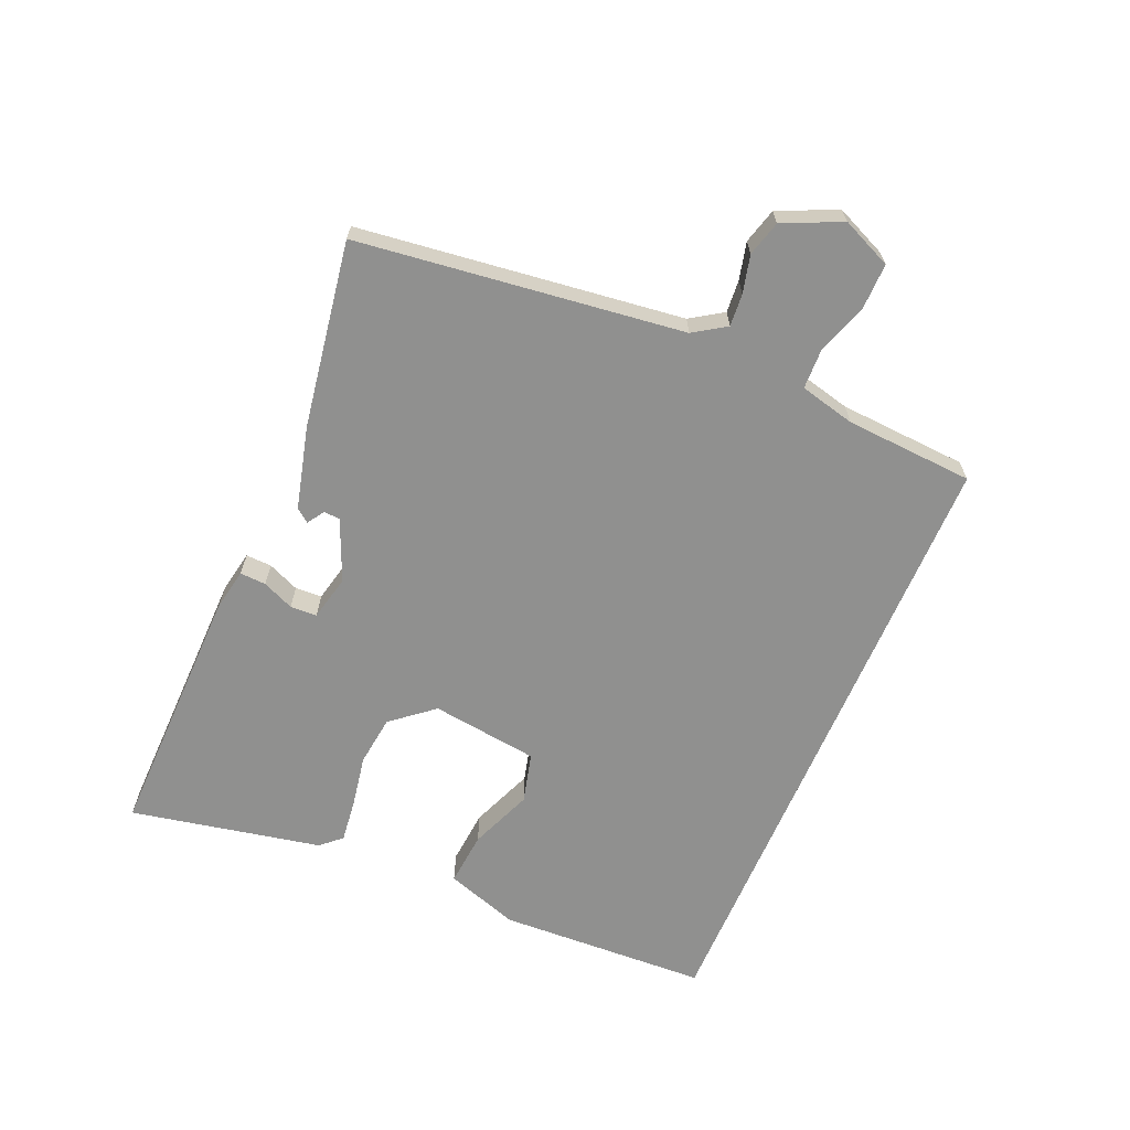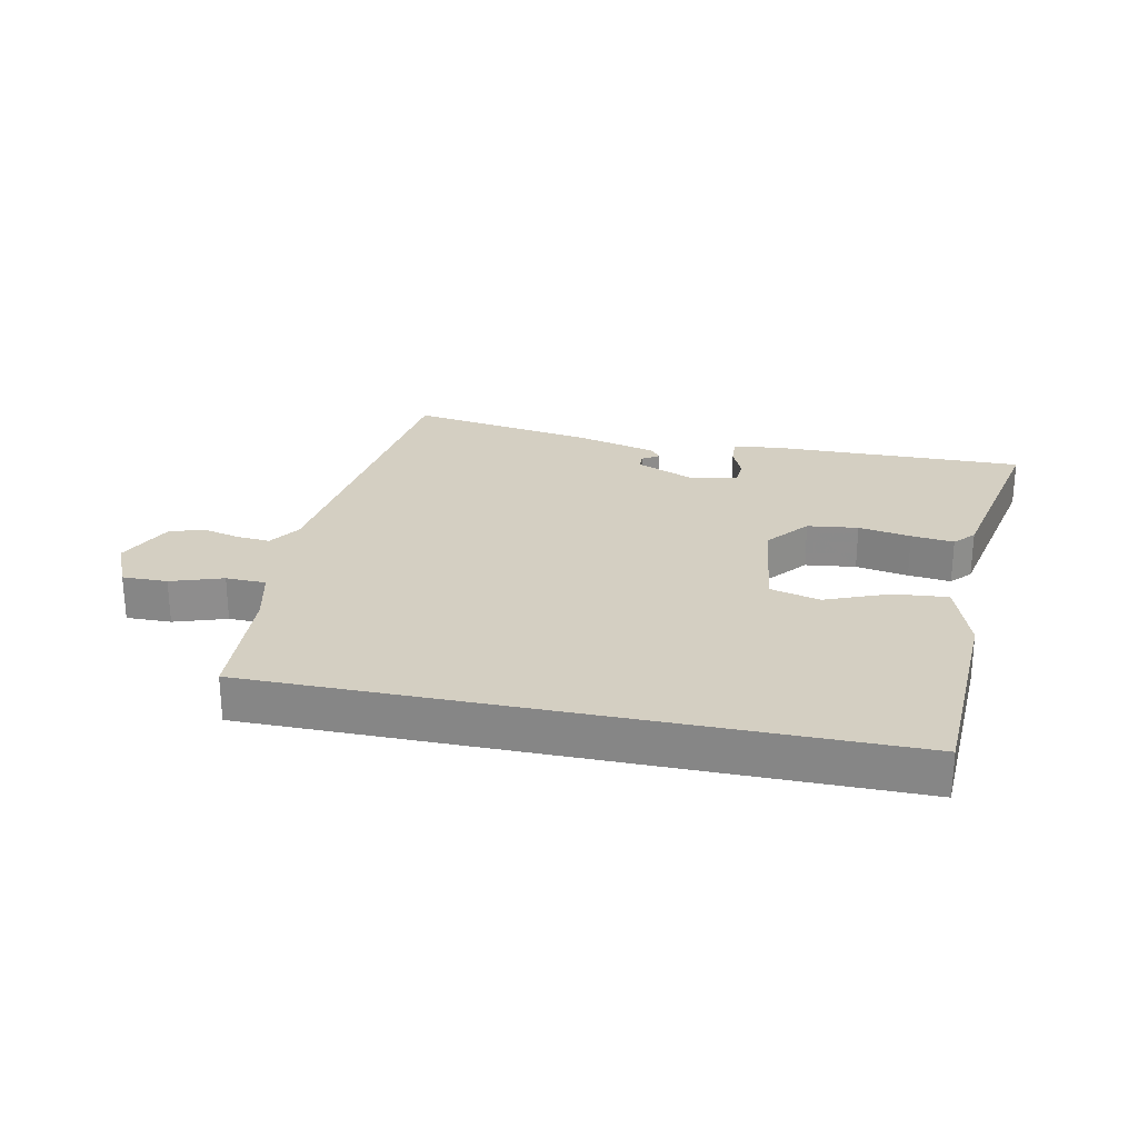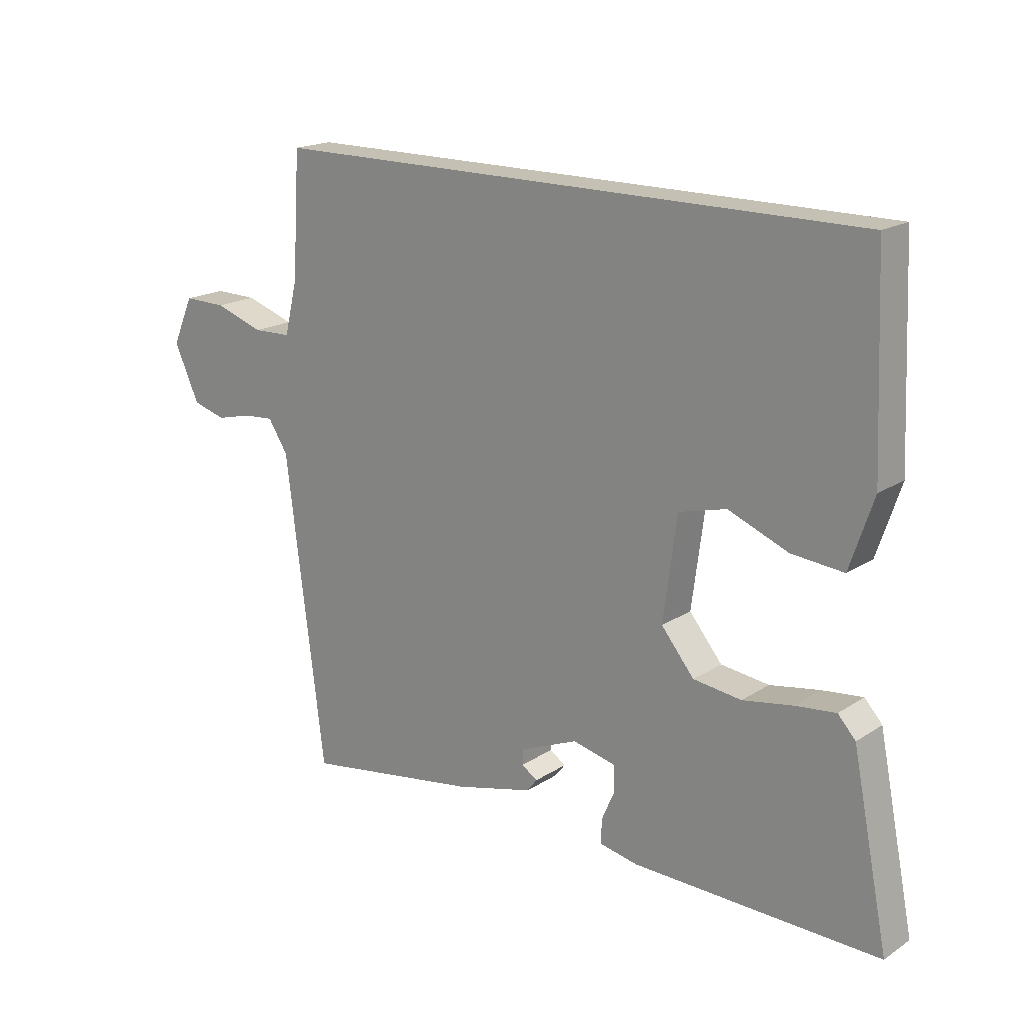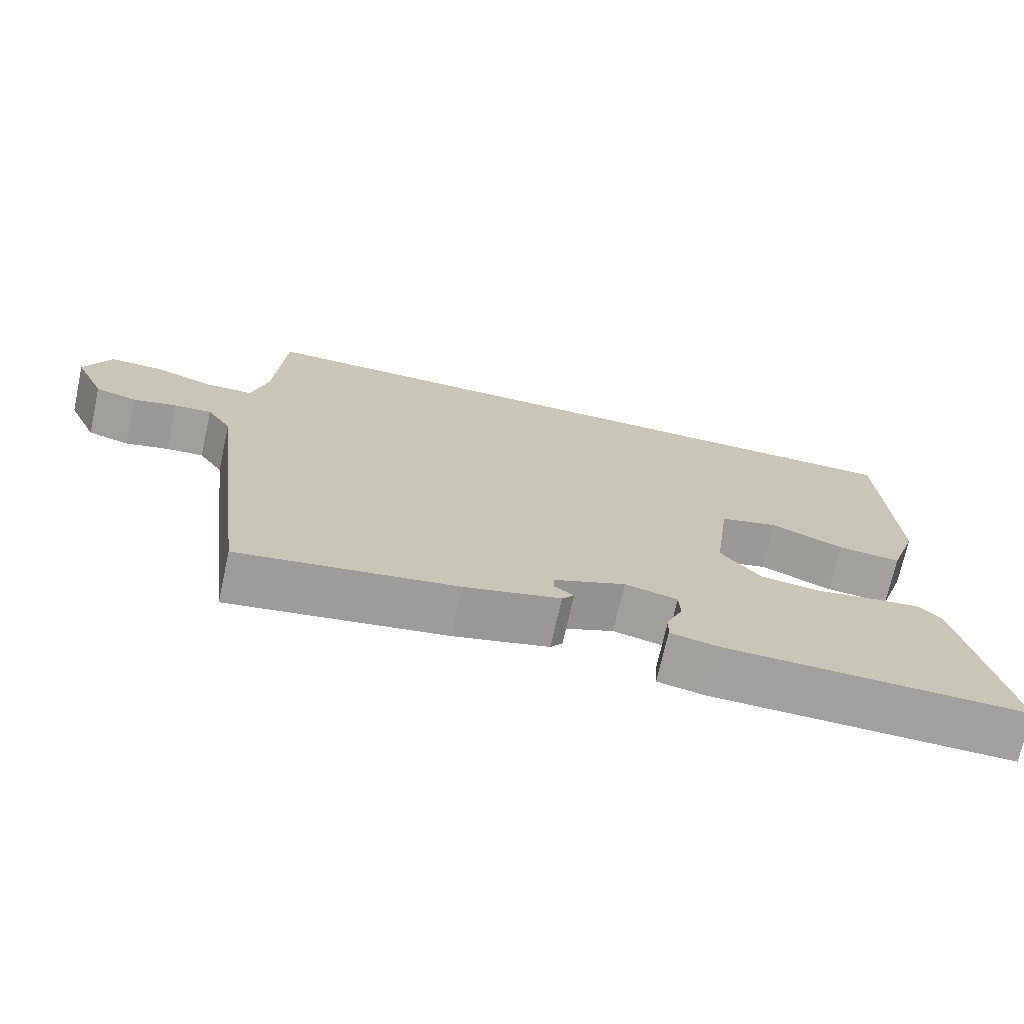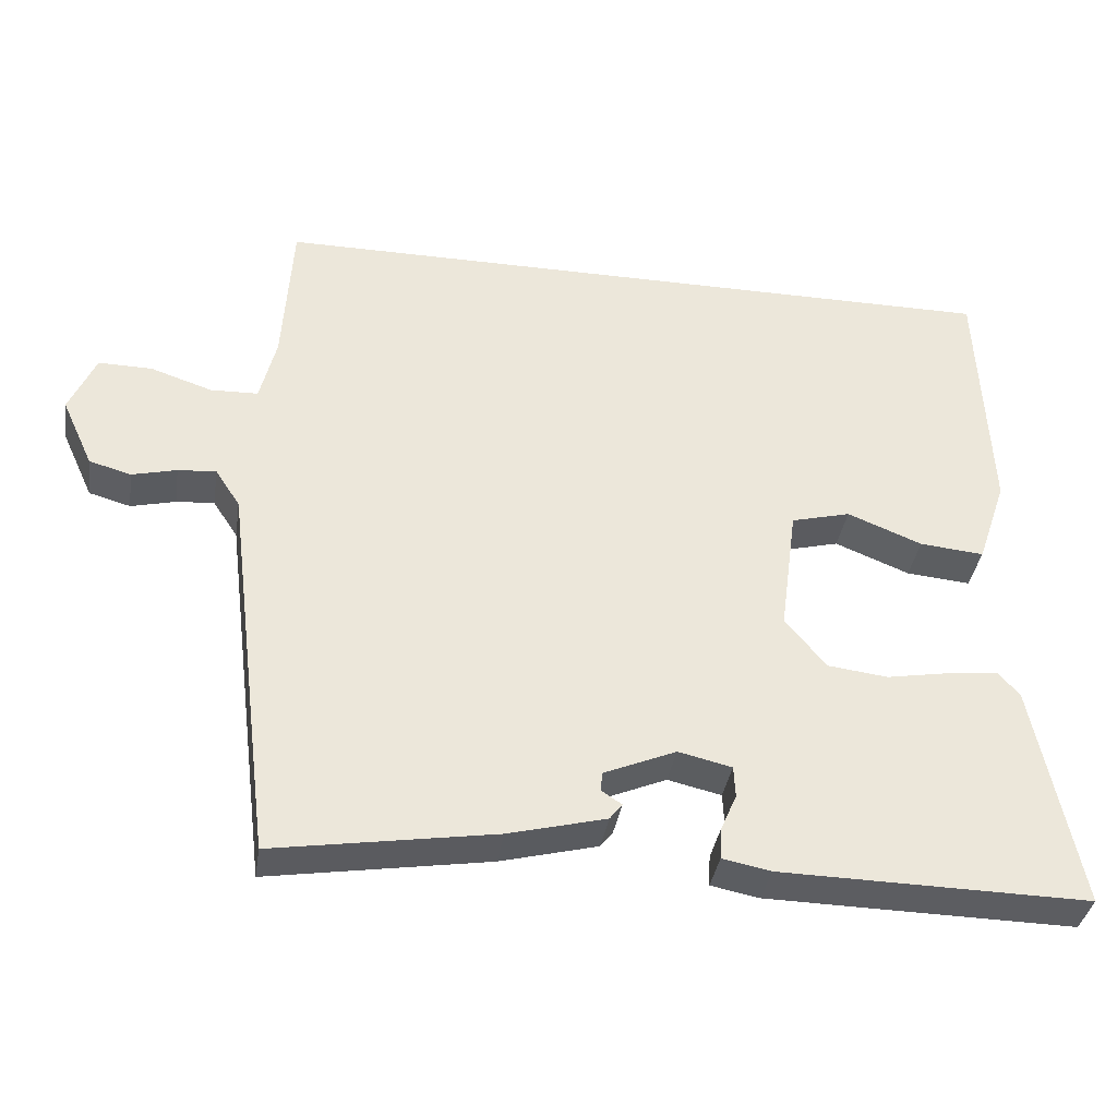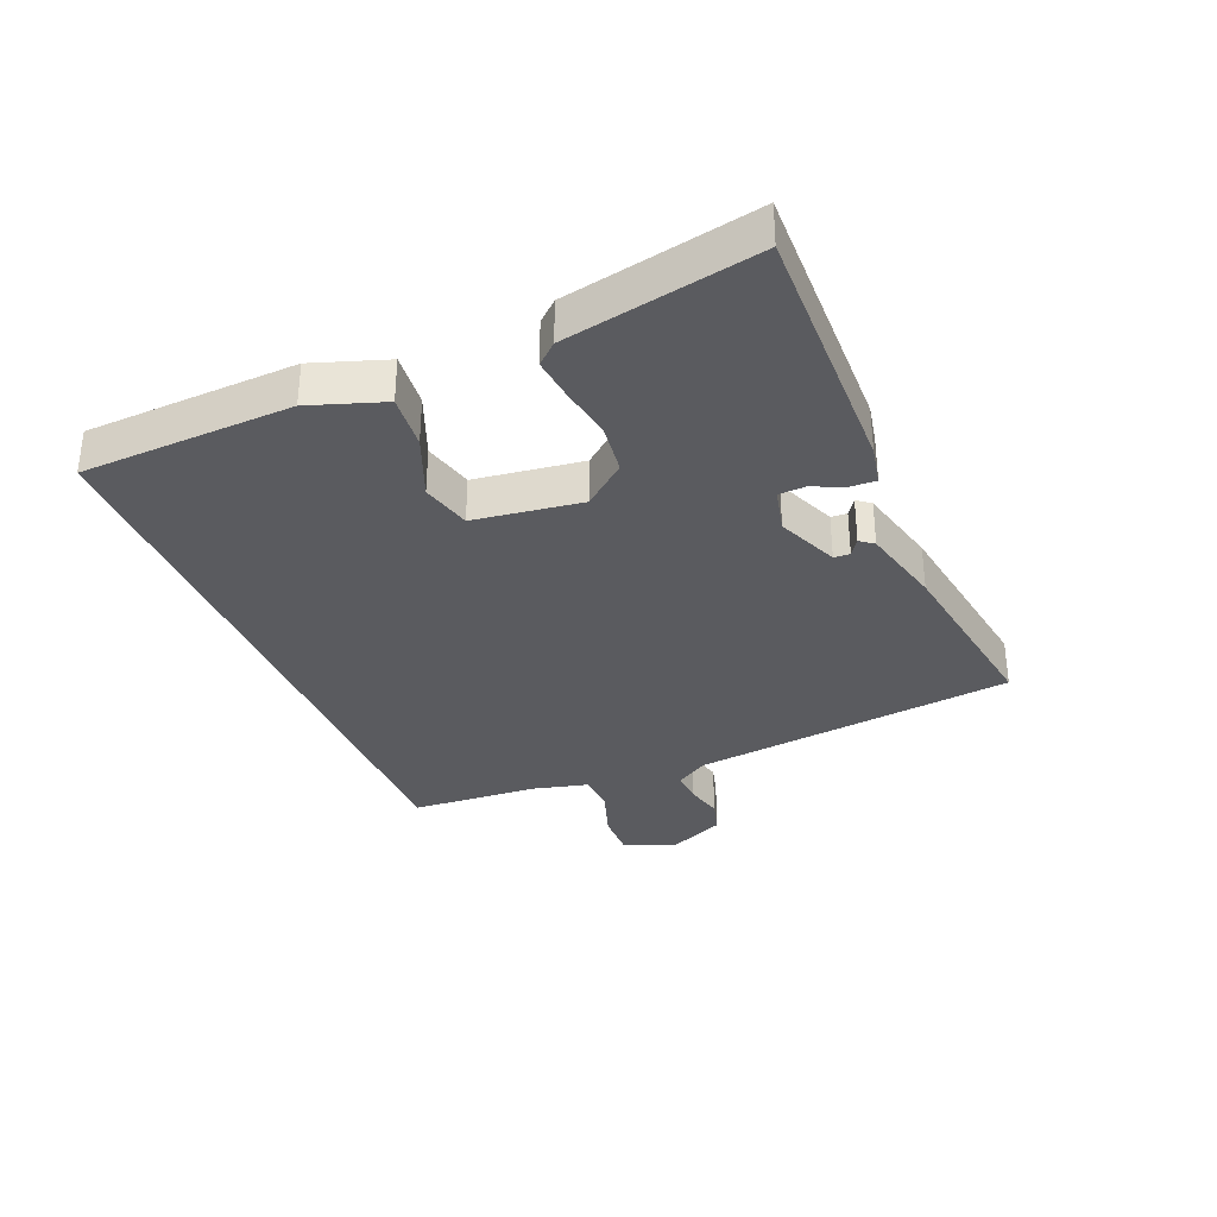
<metadata>
{"format":"obj","ext":"obj","renderer":"f3d","projection":"perspective","resolution":1024,"background":"white","views":[{"elev":-65.5,"azim":-113.1,"up":"+Y"},{"elev":25.7,"azim":11.7,"up":"+Y"},{"elev":18.4,"azim":39.3,"up":"+Z"},{"elev":-71.8,"azim":-12.5,"up":"+Z"},{"elev":-36.8,"azim":-8.8,"up":"+Z"},{"elev":-33.3,"azim":112.3,"up":"+Y"}]}
</metadata>
<code>
v 0.516 0.07 0.5
v 0.531 0.07 0.159
v 0.491 0.07 0.04
v 0.403 0.07 0.048
v 0.301 0.07 0.089
v 0.22 0.07 0.068
v 0.197 0.07 -0.106
v 0.253 0.07 -0.174
v 0.335 0.07 -0.184
v 0.42 0.07 -0.169
v 0.489 0.07 -0.161
v 0.519 0.07 -0.194
v 0.581 0.07 -0.503
v 0.16 0.07 -0.496
v 0.094 0.07 -0.483
v 0.096 0.07 -0.441
v 0.118 0.07 -0.39
v 0.116 0.07 -0.347
v 0.043 0.07 -0.33
v -0.056 0.07 -0.372
v -0.057 0.07 -0.398
v -0.03 0.07 -0.416
v -0.047 0.07 -0.438
v -0.18 0.07 -0.472
v -0.481 0.07 -0.52
v -0.547 0.07 0.005
v -0.581 0.07 0.057
v -0.633 0.07 0.053
v -0.694 0.07 0.038
v -0.751 0.07 0.054
v -0.794 0.07 0.148
v -0.758 0.07 0.229
v -0.685 0.07 0.228
v -0.601 0.07 0.2
v -0.536 0.07 0.202
v -0.514 0.07 0.292
v -0.501 0.07 0.5
v 0.516 0 0.5
v 0.531 0 0.159
v 0.491 0 0.04
v 0.403 0 0.048
v 0.301 0 0.089
v 0.22 0 0.068
v 0.197 0 -0.106
v 0.253 0 -0.174
v 0.335 0 -0.184
v 0.42 0 -0.169
v 0.489 0 -0.161
v 0.519 0 -0.194
v 0.581 0 -0.503
v 0.16 0 -0.496
v 0.094 0 -0.483
v 0.096 0 -0.441
v 0.118 0 -0.39
v 0.116 0 -0.347
v 0.043 0 -0.33
v -0.056 0 -0.372
v -0.057 0 -0.398
v -0.03 0 -0.416
v -0.047 0 -0.438
v -0.18 0 -0.472
v -0.481 0 -0.52
v -0.547 0 0.005
v -0.581 0 0.057
v -0.633 0 0.053
v -0.694 0 0.038
v -0.751 0 0.054
v -0.794 0 0.148
v -0.758 0 0.229
v -0.685 0 0.228
v -0.601 0 0.2
v -0.536 0 0.202
v -0.514 0 0.292
v -0.501 0 0.5
f 36 37 1 2
f 35 36 2
f 34 35 2
f 31 32 33 34
f 28 29 30 31
f 27 28 31 34
f 26 27 34 2
f 21 22 23 24
f 20 21 24 25
f 19 20 25 26
f 14 15 16 17
f 14 17 18
f 13 14 18
f 12 13 18
f 9 10 11 12
f 9 12 18 19
f 2 3 4 5
f 2 5 6
f 26 2 6
f 19 26 6 7
f 8 9 19
f 7 8 19
f 39 38 74 73
f 39 73 72
f 39 72 71
f 71 70 69 68
f 68 67 66 65
f 71 68 65 64
f 39 71 64 63
f 61 60 59 58
f 62 61 58 57
f 63 62 57 56
f 54 53 52 51
f 55 54 51
f 55 51 50
f 55 50 49
f 49 48 47 46
f 56 55 49 46
f 42 41 40 39
f 43 42 39
f 43 39 63
f 44 43 63 56
f 56 46 45
f 56 45 44
f 1 38 39 2
f 2 39 40 3
f 3 40 41 4
f 4 41 42 5
f 5 42 43 6
f 6 43 44 7
f 7 44 45 8
f 8 45 46 9
f 9 46 47 10
f 10 47 48 11
f 11 48 49 12
f 12 49 50 13
f 13 50 51 14
f 14 51 52 15
f 15 52 53 16
f 16 53 54 17
f 17 54 55 18
f 18 55 56 19
f 19 56 57 20
f 20 57 58 21
f 21 58 59 22
f 22 59 60 23
f 23 60 61 24
f 24 61 62 25
f 25 62 63 26
f 26 63 64 27
f 27 64 65 28
f 28 65 66 29
f 29 66 67 30
f 30 67 68 31
f 31 68 69 32
f 32 69 70 33
f 33 70 71 34
f 34 71 72 35
f 35 72 73 36
f 36 73 74 37
f 37 74 38 1

</code>
